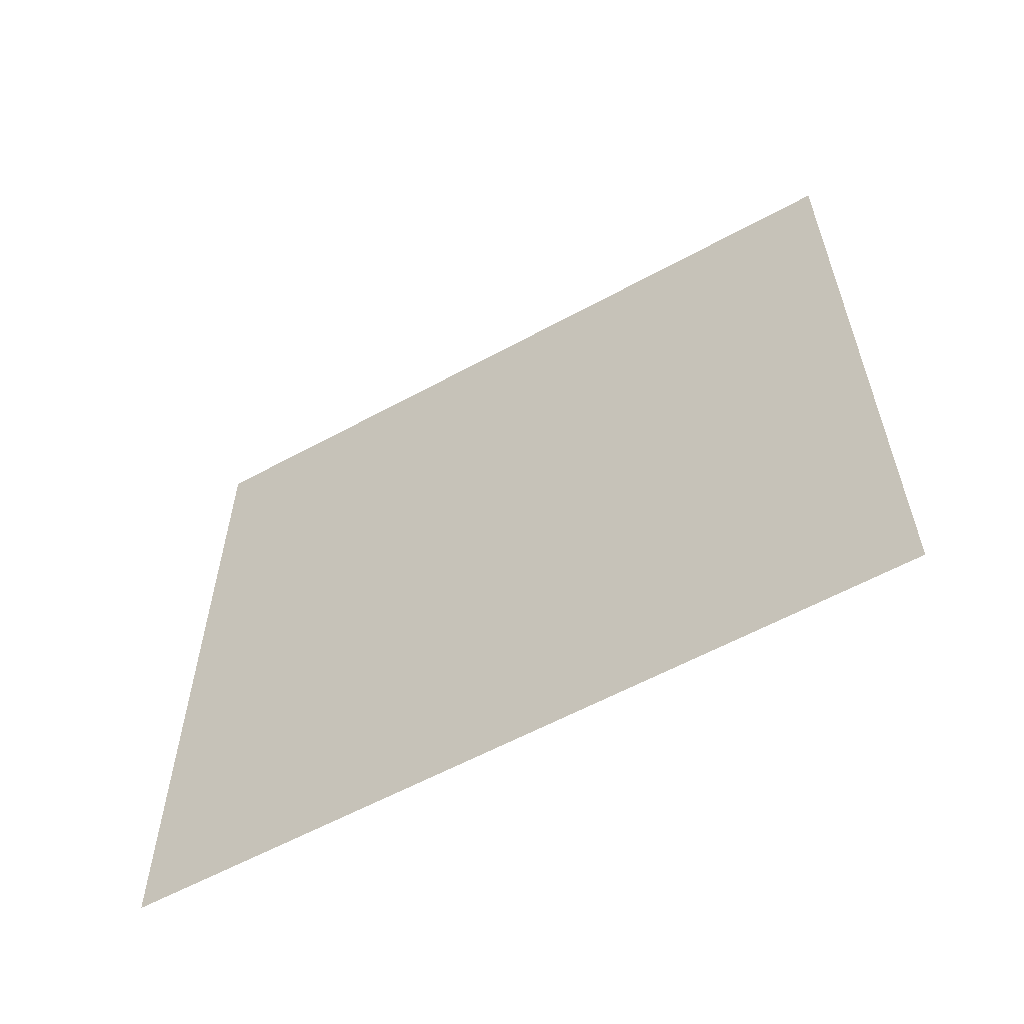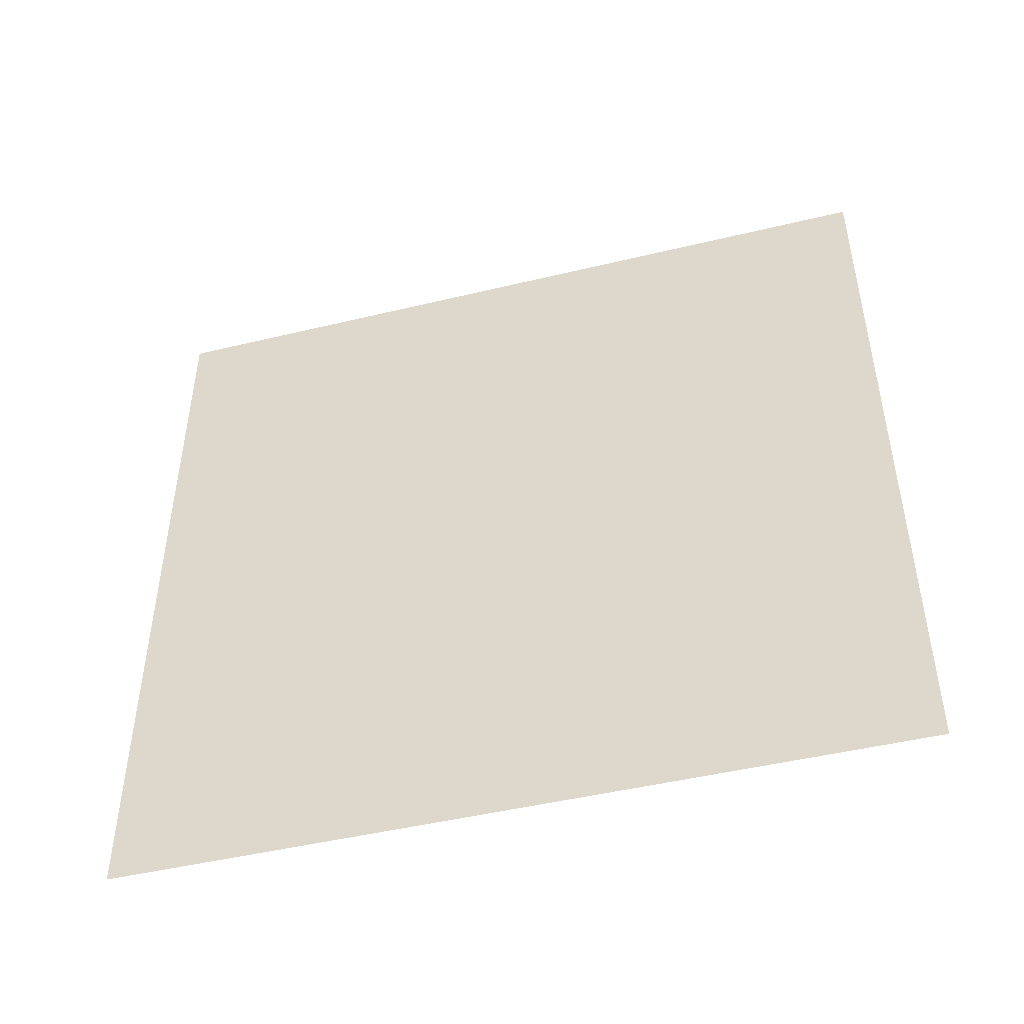
<metadata>
{"format":"obj","ext":"obj","renderer":"f3d","projection":"perspective","resolution":1024,"background":"white","views":[{"elev":-59.3,"azim":-60.7,"up":"+Y"},{"elev":-47.0,"azim":-74.7,"up":"+Y"}]}
</metadata>
<code>
o Plane
v 0 1 1
v -0 -1 1
v 0 1 -1
v -0 -1 -1
v 0 1 -0.9048
v 0 1 -0.8095
v 0 1 -0.7143
v 0 1 -0.619
v 0 1 -0.5238
v 0 1 -0.4286
v 0 1 -0.3333
v 0 1 -0.2381
v 0 1 -0.1429
v 0 1 -0.04762
v 0 1 0.04762
v 0 1 0.1429
v 0 1 0.2381
v 0 1 0.3333
v 0 1 0.4286
v 0 1 0.5238
v 0 1 0.619
v 0 1 0.7143
v 0 1 0.8095
v 0 1 0.9048
v 0 0.9048 1
v 0 0.8095 1
v 0 0.7143 1
v 0 0.619 1
v 0 0.5238 1
v 0 0.4286 1
v 0 0.3333 1
v 0 0.2381 1
v 0 0.1429 1
v 0 0.04762 1
v -0 -0.04762 1
v -0 -0.1429 1
v -0 -0.2381 1
v -0 -0.3333 1
v -0 -0.4286 1
v -0 -0.5238 1
v -0 -0.619 1
v -0 -0.7143 1
v -0 -0.8095 1
v -0 -0.9048 1
v -0 -1 0.9048
v -0 -1 0.8095
v -0 -1 0.7143
v -0 -1 0.619
v -0 -1 0.5238
v -0 -1 0.4286
v -0 -1 0.3333
v -0 -1 0.2381
v -0 -1 0.1429
v -0 -1 0.04762
v -0 -1 -0.04762
v -0 -1 -0.1429
v -0 -1 -0.2381
v -0 -1 -0.3333
v -0 -1 -0.4286
v -0 -1 -0.5238
v -0 -1 -0.619
v -0 -1 -0.7143
v -0 -1 -0.8095
v -0 -1 -0.9048
v -0 -0.9048 -1
v -0 -0.8095 -1
v -0 -0.7143 -1
v -0 -0.619 -1
v -0 -0.5238 -1
v -0 -0.4286 -1
v -0 -0.3333 -1
v -0 -0.2381 -1
v -0 -0.1429 -1
v -0 -0.04762 -1
v 0 0.04762 -1
v 0 0.1429 -1
v 0 0.2381 -1
v 0 0.3333 -1
v 0 0.4286 -1
v 0 0.5238 -1
v 0 0.619 -1
v 0 0.7143 -1
v 0 0.8095 -1
v 0 0.9048 -1
v 0 0.9048 0.9048
v 0 0.9048 0.8095
v 0 0.9048 0.7143
v 0 0.9048 0.619
v 0 0.9048 0.5238
v 0 0.9048 0.4286
v 0 0.9048 0.3333
v 0 0.9048 0.2381
v 0 0.9048 0.1429
v 0 0.9048 0.04762
v 0 0.9048 -0.04762
v 0 0.9048 -0.1429
v 0 0.9048 -0.2381
v 0 0.9048 -0.3333
v 0 0.9048 -0.4286
v 0 0.9048 -0.5238
v 0 0.9048 -0.619
v 0 0.9048 -0.7143
v 0 0.9048 -0.8095
v 0 0.9048 -0.9048
v 0 0.8095 0.9048
v 0 0.8095 0.8095
v 0 0.8095 0.7143
v 0 0.8095 0.619
v 0 0.8095 0.5238
v 0 0.8095 0.4286
v 0 0.8095 0.3333
v 0 0.8095 0.2381
v 0 0.8095 0.1429
v 0 0.8095 0.04762
v 0 0.8095 -0.04762
v 0 0.8095 -0.1429
v 0 0.8095 -0.2381
v 0 0.8095 -0.3333
v 0 0.8095 -0.4286
v 0 0.8095 -0.5238
v 0 0.8095 -0.619
v 0 0.8095 -0.7143
v 0 0.8095 -0.8095
v 0 0.8095 -0.9048
v 0 0.7143 0.9048
v 0 0.7143 0.8095
v 0 0.7143 0.7143
v 0 0.7143 0.619
v 0 0.7143 0.5238
v 0 0.7143 0.4286
v 0 0.7143 0.3333
v 0 0.7143 0.2381
v 0 0.7143 0.1429
v 0 0.7143 0.04762
v 0 0.7143 -0.04762
v 0 0.7143 -0.1429
v 0 0.7143 -0.2381
v 0 0.7143 -0.3333
v 0 0.7143 -0.4286
v 0 0.7143 -0.5238
v 0 0.7143 -0.619
v 0 0.7143 -0.7143
v 0 0.7143 -0.8095
v 0 0.7143 -0.9048
v 0 0.619 0.9048
v 0 0.619 0.8095
v 0 0.619 0.7143
v 0 0.619 0.619
v 0 0.619 0.5238
v 0 0.619 0.4286
v 0 0.619 0.3333
v 0 0.619 0.2381
v 0 0.619 0.1429
v 0 0.619 0.04762
v 0 0.619 -0.04762
v 0 0.619 -0.1429
v 0 0.619 -0.2381
v 0 0.619 -0.3333
v 0 0.619 -0.4286
v 0 0.619 -0.5238
v 0 0.619 -0.619
v 0 0.619 -0.7143
v 0 0.619 -0.8095
v 0 0.619 -0.9048
v 0 0.5238 0.9048
v 0 0.5238 0.8095
v 0 0.5238 0.7143
v 0 0.5238 0.619
v 0 0.5238 0.5238
v 0 0.5238 0.4286
v 0 0.5238 0.3333
v 0 0.5238 0.2381
v 0 0.5238 0.1429
v 0 0.5238 0.04762
v 0 0.5238 -0.04762
v 0 0.5238 -0.1429
v 0 0.5238 -0.2381
v 0 0.5238 -0.3333
v 0 0.5238 -0.4286
v 0 0.5238 -0.5238
v 0 0.5238 -0.619
v 0 0.5238 -0.7143
v 0 0.5238 -0.8095
v 0 0.5238 -0.9048
v 0 0.4286 0.9048
v 0 0.4286 0.8095
v 0 0.4286 0.7143
v 0 0.4286 0.619
v 0 0.4286 0.5238
v 0 0.4286 0.4286
v 0 0.4286 0.3333
v 0 0.4286 0.2381
v 0 0.4286 0.1429
v 0 0.4286 0.04762
v 0 0.4286 -0.04762
v 0 0.4286 -0.1429
v 0 0.4286 -0.2381
v 0 0.4286 -0.3333
v 0 0.4286 -0.4286
v 0 0.4286 -0.5238
v 0 0.4286 -0.619
v 0 0.4286 -0.7143
v 0 0.4286 -0.8095
v 0 0.4286 -0.9048
v 0 0.3333 0.9048
v 0 0.3333 0.8095
v 0 0.3333 0.7143
v 0 0.3333 0.619
v 0 0.3333 0.5238
v 0 0.3333 0.4286
v 0 0.3333 0.3333
v 0 0.3333 0.2381
v 0 0.3333 0.1429
v 0 0.3333 0.04762
v 0 0.3333 -0.04762
v 0 0.3333 -0.1429
v 0 0.3333 -0.2381
v 0 0.3333 -0.3333
v 0 0.3333 -0.4286
v 0 0.3333 -0.5238
v 0 0.3333 -0.619
v 0 0.3333 -0.7143
v 0 0.3333 -0.8095
v 0 0.3333 -0.9048
v 0 0.2381 0.9048
v 0 0.2381 0.8095
v 0 0.2381 0.7143
v 0 0.2381 0.619
v 0 0.2381 0.5238
v 0 0.2381 0.4286
v 0 0.2381 0.3333
v 0 0.2381 0.2381
v 0 0.2381 0.1429
v 0 0.2381 0.04762
v 0 0.2381 -0.04762
v 0 0.2381 -0.1429
v 0 0.2381 -0.2381
v 0 0.2381 -0.3333
v 0 0.2381 -0.4286
v 0 0.2381 -0.5238
v 0 0.2381 -0.619
v 0 0.2381 -0.7143
v 0 0.2381 -0.8095
v 0 0.2381 -0.9048
v 0 0.1429 0.9048
v 0 0.1429 0.8095
v 0 0.1429 0.7143
v 0 0.1429 0.619
v 0 0.1429 0.5238
v 0 0.1429 0.4286
v 0 0.1429 0.3333
v 0 0.1429 0.2381
v 0 0.1429 0.1429
v 0 0.1429 0.04762
v 0 0.1429 -0.04762
v 0 0.1429 -0.1429
v 0 0.1429 -0.2381
v 0 0.1429 -0.3333
v 0 0.1429 -0.4286
v 0 0.1429 -0.5238
v 0 0.1429 -0.619
v 0 0.1429 -0.7143
v 0 0.1429 -0.8095
v 0 0.1429 -0.9048
v 0 0.04762 0.9048
v 0 0.04762 0.8095
v 0 0.04762 0.7143
v 0 0.04762 0.619
v 0 0.04762 0.5238
v 0 0.04762 0.4286
v 0 0.04762 0.3333
v 0 0.04762 0.2381
v 0 0.04762 0.1429
v 0 0.04762 0.04762
v 0 0.04762 -0.04762
v 0 0.04762 -0.1429
v 0 0.04762 -0.2381
v 0 0.04762 -0.3333
v 0 0.04762 -0.4286
v 0 0.04762 -0.5238
v 0 0.04762 -0.619
v 0 0.04762 -0.7143
v 0 0.04762 -0.8095
v 0 0.04762 -0.9048
v -0 -0.04762 0.9048
v -0 -0.04762 0.8095
v -0 -0.04762 0.7143
v -0 -0.04762 0.619
v -0 -0.04762 0.5238
v -0 -0.04762 0.4286
v -0 -0.04762 0.3333
v -0 -0.04762 0.2381
v -0 -0.04762 0.1429
v -0 -0.04762 0.04762
v -0 -0.04762 -0.04762
v -0 -0.04762 -0.1429
v -0 -0.04762 -0.2381
v -0 -0.04762 -0.3333
v -0 -0.04762 -0.4286
v -0 -0.04762 -0.5238
v -0 -0.04762 -0.619
v -0 -0.04762 -0.7143
v -0 -0.04762 -0.8095
v -0 -0.04762 -0.9048
v -0 -0.1429 0.9048
v -0 -0.1429 0.8095
v -0 -0.1429 0.7143
v -0 -0.1429 0.619
v -0 -0.1429 0.5238
v -0 -0.1429 0.4286
v -0 -0.1429 0.3333
v -0 -0.1429 0.2381
v -0 -0.1429 0.1429
v -0 -0.1429 0.04762
v -0 -0.1429 -0.04762
v -0 -0.1429 -0.1429
v -0 -0.1429 -0.2381
v -0 -0.1429 -0.3333
v -0 -0.1429 -0.4286
v -0 -0.1429 -0.5238
v -0 -0.1429 -0.619
v -0 -0.1429 -0.7143
v -0 -0.1429 -0.8095
v -0 -0.1429 -0.9048
v -0 -0.2381 0.9048
v -0 -0.2381 0.8095
v -0 -0.2381 0.7143
v -0 -0.2381 0.619
v -0 -0.2381 0.5238
v -0 -0.2381 0.4286
v -0 -0.2381 0.3333
v -0 -0.2381 0.2381
v -0 -0.2381 0.1429
v -0 -0.2381 0.04762
v -0 -0.2381 -0.04762
v -0 -0.2381 -0.1429
v -0 -0.2381 -0.2381
v -0 -0.2381 -0.3333
v -0 -0.2381 -0.4286
v -0 -0.2381 -0.5238
v -0 -0.2381 -0.619
v -0 -0.2381 -0.7143
v -0 -0.2381 -0.8095
v -0 -0.2381 -0.9048
v -0 -0.3333 0.9048
v -0 -0.3333 0.8095
v -0 -0.3333 0.7143
v -0 -0.3333 0.619
v -0 -0.3333 0.5238
v -0 -0.3333 0.4286
v -0 -0.3333 0.3333
v -0 -0.3333 0.2381
v -0 -0.3333 0.1429
v -0 -0.3333 0.04762
v -0 -0.3333 -0.04762
v -0 -0.3333 -0.1429
v -0 -0.3333 -0.2381
v -0 -0.3333 -0.3333
v -0 -0.3333 -0.4286
v -0 -0.3333 -0.5238
v -0 -0.3333 -0.619
v -0 -0.3333 -0.7143
v -0 -0.3333 -0.8095
v -0 -0.3333 -0.9048
v -0 -0.4286 0.9048
v -0 -0.4286 0.8095
v -0 -0.4286 0.7143
v -0 -0.4286 0.619
v -0 -0.4286 0.5238
v -0 -0.4286 0.4286
v -0 -0.4286 0.3333
v -0 -0.4286 0.2381
v -0 -0.4286 0.1429
v -0 -0.4286 0.04762
v -0 -0.4286 -0.04762
v -0 -0.4286 -0.1429
v -0 -0.4286 -0.2381
v -0 -0.4286 -0.3333
v -0 -0.4286 -0.4286
v -0 -0.4286 -0.5238
v -0 -0.4286 -0.619
v -0 -0.4286 -0.7143
v -0 -0.4286 -0.8095
v -0 -0.4286 -0.9048
v -0 -0.5238 0.9048
v -0 -0.5238 0.8095
v -0 -0.5238 0.7143
v -0 -0.5238 0.619
v -0 -0.5238 0.5238
v -0 -0.5238 0.4286
v -0 -0.5238 0.3333
v -0 -0.5238 0.2381
v -0 -0.5238 0.1429
v -0 -0.5238 0.04762
v -0 -0.5238 -0.04762
v -0 -0.5238 -0.1429
v -0 -0.5238 -0.2381
v -0 -0.5238 -0.3333
v -0 -0.5238 -0.4286
v -0 -0.5238 -0.5238
v -0 -0.5238 -0.619
v -0 -0.5238 -0.7143
v -0 -0.5238 -0.8095
v -0 -0.5238 -0.9048
v -0 -0.619 0.9048
v -0 -0.619 0.8095
v -0 -0.619 0.7143
v -0 -0.619 0.619
v -0 -0.619 0.5238
v -0 -0.619 0.4286
v -0 -0.619 0.3333
v -0 -0.619 0.2381
v -0 -0.619 0.1429
v -0 -0.619 0.04762
v -0 -0.619 -0.04762
v -0 -0.619 -0.1429
v -0 -0.619 -0.2381
v -0 -0.619 -0.3333
v -0 -0.619 -0.4286
v -0 -0.619 -0.5238
v -0 -0.619 -0.619
v -0 -0.619 -0.7143
v -0 -0.619 -0.8095
v -0 -0.619 -0.9048
v -0 -0.7143 0.9048
v -0 -0.7143 0.8095
v -0 -0.7143 0.7143
v -0 -0.7143 0.619
v -0 -0.7143 0.5238
v -0 -0.7143 0.4286
v -0 -0.7143 0.3333
v -0 -0.7143 0.2381
v -0 -0.7143 0.1429
v -0 -0.7143 0.04762
v -0 -0.7143 -0.04762
v -0 -0.7143 -0.1429
v -0 -0.7143 -0.2381
v -0 -0.7143 -0.3333
v -0 -0.7143 -0.4286
v -0 -0.7143 -0.5238
v -0 -0.7143 -0.619
v -0 -0.7143 -0.7143
v -0 -0.7143 -0.8095
v -0 -0.7143 -0.9048
v -0 -0.8095 0.9048
v -0 -0.8095 0.8095
v -0 -0.8095 0.7143
v -0 -0.8095 0.619
v -0 -0.8095 0.5238
v -0 -0.8095 0.4286
v -0 -0.8095 0.3333
v -0 -0.8095 0.2381
v -0 -0.8095 0.1429
v -0 -0.8095 0.04762
v -0 -0.8095 -0.04762
v -0 -0.8095 -0.1429
v -0 -0.8095 -0.2381
v -0 -0.8095 -0.3333
v -0 -0.8095 -0.4286
v -0 -0.8095 -0.5238
v -0 -0.8095 -0.619
v -0 -0.8095 -0.7143
v -0 -0.8095 -0.8095
v -0 -0.8095 -0.9048
v -0 -0.9048 0.9048
v -0 -0.9048 0.8095
v -0 -0.9048 0.7143
v -0 -0.9048 0.619
v -0 -0.9048 0.5238
v -0 -0.9048 0.4286
v -0 -0.9048 0.3333
v -0 -0.9048 0.2381
v -0 -0.9048 0.1429
v -0 -0.9048 0.04762
v -0 -0.9048 -0.04762
v -0 -0.9048 -0.1429
v -0 -0.9048 -0.2381
v -0 -0.9048 -0.3333
v -0 -0.9048 -0.4286
v -0 -0.9048 -0.5238
v -0 -0.9048 -0.619
v -0 -0.9048 -0.7143
v -0 -0.9048 -0.8095
v -0 -0.9048 -0.9048
f 484 64 4 65
f 5 104 84 3
f 104 124 83 84
f 124 144 82 83
f 144 164 81 82
f 164 184 80 81
f 184 204 79 80
f 204 224 78 79
f 224 244 77 78
f 244 264 76 77
f 264 284 75 76
f 284 304 74 75
f 304 324 73 74
f 324 344 72 73
f 344 364 71 72
f 364 384 70 71
f 384 404 69 70
f 404 424 68 69
f 424 444 67 68
f 444 464 66 67
f 464 484 65 66
f 1 25 85 24
f 24 85 86 23
f 23 86 87 22
f 22 87 88 21
f 21 88 89 20
f 20 89 90 19
f 19 90 91 18
f 18 91 92 17
f 17 92 93 16
f 16 93 94 15
f 15 94 95 14
f 14 95 96 13
f 13 96 97 12
f 12 97 98 11
f 11 98 99 10
f 10 99 100 9
f 9 100 101 8
f 8 101 102 7
f 7 102 103 6
f 6 103 104 5
f 25 26 105 85
f 85 105 106 86
f 86 106 107 87
f 87 107 108 88
f 88 108 109 89
f 89 109 110 90
f 90 110 111 91
f 91 111 112 92
f 92 112 113 93
f 93 113 114 94
f 94 114 115 95
f 95 115 116 96
f 96 116 117 97
f 97 117 118 98
f 98 118 119 99
f 99 119 120 100
f 100 120 121 101
f 101 121 122 102
f 102 122 123 103
f 103 123 124 104
f 26 27 125 105
f 105 125 126 106
f 106 126 127 107
f 107 127 128 108
f 108 128 129 109
f 109 129 130 110
f 110 130 131 111
f 111 131 132 112
f 112 132 133 113
f 113 133 134 114
f 114 134 135 115
f 115 135 136 116
f 116 136 137 117
f 117 137 138 118
f 118 138 139 119
f 119 139 140 120
f 120 140 141 121
f 121 141 142 122
f 122 142 143 123
f 123 143 144 124
f 27 28 145 125
f 125 145 146 126
f 126 146 147 127
f 127 147 148 128
f 128 148 149 129
f 129 149 150 130
f 130 150 151 131
f 131 151 152 132
f 132 152 153 133
f 133 153 154 134
f 134 154 155 135
f 135 155 156 136
f 136 156 157 137
f 137 157 158 138
f 138 158 159 139
f 139 159 160 140
f 140 160 161 141
f 141 161 162 142
f 142 162 163 143
f 143 163 164 144
f 28 29 165 145
f 145 165 166 146
f 146 166 167 147
f 147 167 168 148
f 148 168 169 149
f 149 169 170 150
f 150 170 171 151
f 151 171 172 152
f 152 172 173 153
f 153 173 174 154
f 154 174 175 155
f 155 175 176 156
f 156 176 177 157
f 157 177 178 158
f 158 178 179 159
f 159 179 180 160
f 160 180 181 161
f 161 181 182 162
f 162 182 183 163
f 163 183 184 164
f 29 30 185 165
f 165 185 186 166
f 166 186 187 167
f 167 187 188 168
f 168 188 189 169
f 169 189 190 170
f 170 190 191 171
f 171 191 192 172
f 172 192 193 173
f 173 193 194 174
f 174 194 195 175
f 175 195 196 176
f 176 196 197 177
f 177 197 198 178
f 178 198 199 179
f 179 199 200 180
f 180 200 201 181
f 181 201 202 182
f 182 202 203 183
f 183 203 204 184
f 30 31 205 185
f 185 205 206 186
f 186 206 207 187
f 187 207 208 188
f 188 208 209 189
f 189 209 210 190
f 190 210 211 191
f 191 211 212 192
f 192 212 213 193
f 193 213 214 194
f 194 214 215 195
f 195 215 216 196
f 196 216 217 197
f 197 217 218 198
f 198 218 219 199
f 199 219 220 200
f 200 220 221 201
f 201 221 222 202
f 202 222 223 203
f 203 223 224 204
f 31 32 225 205
f 205 225 226 206
f 206 226 227 207
f 207 227 228 208
f 208 228 229 209
f 209 229 230 210
f 210 230 231 211
f 211 231 232 212
f 212 232 233 213
f 213 233 234 214
f 214 234 235 215
f 215 235 236 216
f 216 236 237 217
f 217 237 238 218
f 218 238 239 219
f 219 239 240 220
f 220 240 241 221
f 221 241 242 222
f 222 242 243 223
f 223 243 244 224
f 32 33 245 225
f 225 245 246 226
f 226 246 247 227
f 227 247 248 228
f 228 248 249 229
f 229 249 250 230
f 230 250 251 231
f 231 251 252 232
f 232 252 253 233
f 233 253 254 234
f 234 254 255 235
f 235 255 256 236
f 236 256 257 237
f 237 257 258 238
f 238 258 259 239
f 239 259 260 240
f 240 260 261 241
f 241 261 262 242
f 242 262 263 243
f 243 263 264 244
f 33 34 265 245
f 245 265 266 246
f 246 266 267 247
f 247 267 268 248
f 248 268 269 249
f 249 269 270 250
f 250 270 271 251
f 251 271 272 252
f 252 272 273 253
f 253 273 274 254
f 254 274 275 255
f 255 275 276 256
f 256 276 277 257
f 257 277 278 258
f 258 278 279 259
f 259 279 280 260
f 260 280 281 261
f 261 281 282 262
f 262 282 283 263
f 263 283 284 264
f 34 35 285 265
f 265 285 286 266
f 266 286 287 267
f 267 287 288 268
f 268 288 289 269
f 269 289 290 270
f 270 290 291 271
f 271 291 292 272
f 272 292 293 273
f 273 293 294 274
f 274 294 295 275
f 275 295 296 276
f 276 296 297 277
f 277 297 298 278
f 278 298 299 279
f 279 299 300 280
f 280 300 301 281
f 281 301 302 282
f 282 302 303 283
f 283 303 304 284
f 35 36 305 285
f 285 305 306 286
f 286 306 307 287
f 287 307 308 288
f 288 308 309 289
f 289 309 310 290
f 290 310 311 291
f 291 311 312 292
f 292 312 313 293
f 293 313 314 294
f 294 314 315 295
f 295 315 316 296
f 296 316 317 297
f 297 317 318 298
f 298 318 319 299
f 299 319 320 300
f 300 320 321 301
f 301 321 322 302
f 302 322 323 303
f 303 323 324 304
f 36 37 325 305
f 305 325 326 306
f 306 326 327 307
f 307 327 328 308
f 308 328 329 309
f 309 329 330 310
f 310 330 331 311
f 311 331 332 312
f 312 332 333 313
f 313 333 334 314
f 314 334 335 315
f 315 335 336 316
f 316 336 337 317
f 317 337 338 318
f 318 338 339 319
f 319 339 340 320
f 320 340 341 321
f 321 341 342 322
f 322 342 343 323
f 323 343 344 324
f 37 38 345 325
f 325 345 346 326
f 326 346 347 327
f 327 347 348 328
f 328 348 349 329
f 329 349 350 330
f 330 350 351 331
f 331 351 352 332
f 332 352 353 333
f 333 353 354 334
f 334 354 355 335
f 335 355 356 336
f 336 356 357 337
f 337 357 358 338
f 338 358 359 339
f 339 359 360 340
f 340 360 361 341
f 341 361 362 342
f 342 362 363 343
f 343 363 364 344
f 38 39 365 345
f 345 365 366 346
f 346 366 367 347
f 347 367 368 348
f 348 368 369 349
f 349 369 370 350
f 350 370 371 351
f 351 371 372 352
f 352 372 373 353
f 353 373 374 354
f 354 374 375 355
f 355 375 376 356
f 356 376 377 357
f 357 377 378 358
f 358 378 379 359
f 359 379 380 360
f 360 380 381 361
f 361 381 382 362
f 362 382 383 363
f 363 383 384 364
f 39 40 385 365
f 365 385 386 366
f 366 386 387 367
f 367 387 388 368
f 368 388 389 369
f 369 389 390 370
f 370 390 391 371
f 371 391 392 372
f 372 392 393 373
f 373 393 394 374
f 374 394 395 375
f 375 395 396 376
f 376 396 397 377
f 377 397 398 378
f 378 398 399 379
f 379 399 400 380
f 380 400 401 381
f 381 401 402 382
f 382 402 403 383
f 383 403 404 384
f 40 41 405 385
f 385 405 406 386
f 386 406 407 387
f 387 407 408 388
f 388 408 409 389
f 389 409 410 390
f 390 410 411 391
f 391 411 412 392
f 392 412 413 393
f 393 413 414 394
f 394 414 415 395
f 395 415 416 396
f 396 416 417 397
f 397 417 418 398
f 398 418 419 399
f 399 419 420 400
f 400 420 421 401
f 401 421 422 402
f 402 422 423 403
f 403 423 424 404
f 41 42 425 405
f 405 425 426 406
f 406 426 427 407
f 407 427 428 408
f 408 428 429 409
f 409 429 430 410
f 410 430 431 411
f 411 431 432 412
f 412 432 433 413
f 413 433 434 414
f 414 434 435 415
f 415 435 436 416
f 416 436 437 417
f 417 437 438 418
f 418 438 439 419
f 419 439 440 420
f 420 440 441 421
f 421 441 442 422
f 422 442 443 423
f 423 443 444 424
f 42 43 445 425
f 425 445 446 426
f 426 446 447 427
f 427 447 448 428
f 428 448 449 429
f 429 449 450 430
f 430 450 451 431
f 431 451 452 432
f 432 452 453 433
f 433 453 454 434
f 434 454 455 435
f 435 455 456 436
f 436 456 457 437
f 437 457 458 438
f 438 458 459 439
f 439 459 460 440
f 440 460 461 441
f 441 461 462 442
f 442 462 463 443
f 443 463 464 444
f 43 44 465 445
f 445 465 466 446
f 446 466 467 447
f 447 467 468 448
f 448 468 469 449
f 449 469 470 450
f 450 470 471 451
f 451 471 472 452
f 452 472 473 453
f 453 473 474 454
f 454 474 475 455
f 455 475 476 456
f 456 476 477 457
f 457 477 478 458
f 458 478 479 459
f 459 479 480 460
f 460 480 481 461
f 461 481 482 462
f 462 482 483 463
f 463 483 484 464
f 44 2 45 465
f 465 45 46 466
f 466 46 47 467
f 467 47 48 468
f 468 48 49 469
f 469 49 50 470
f 470 50 51 471
f 471 51 52 472
f 472 52 53 473
f 473 53 54 474
f 474 54 55 475
f 475 55 56 476
f 476 56 57 477
f 477 57 58 478
f 478 58 59 479
f 479 59 60 480
f 480 60 61 481
f 481 61 62 482
f 482 62 63 483
f 483 63 64 484

</code>
